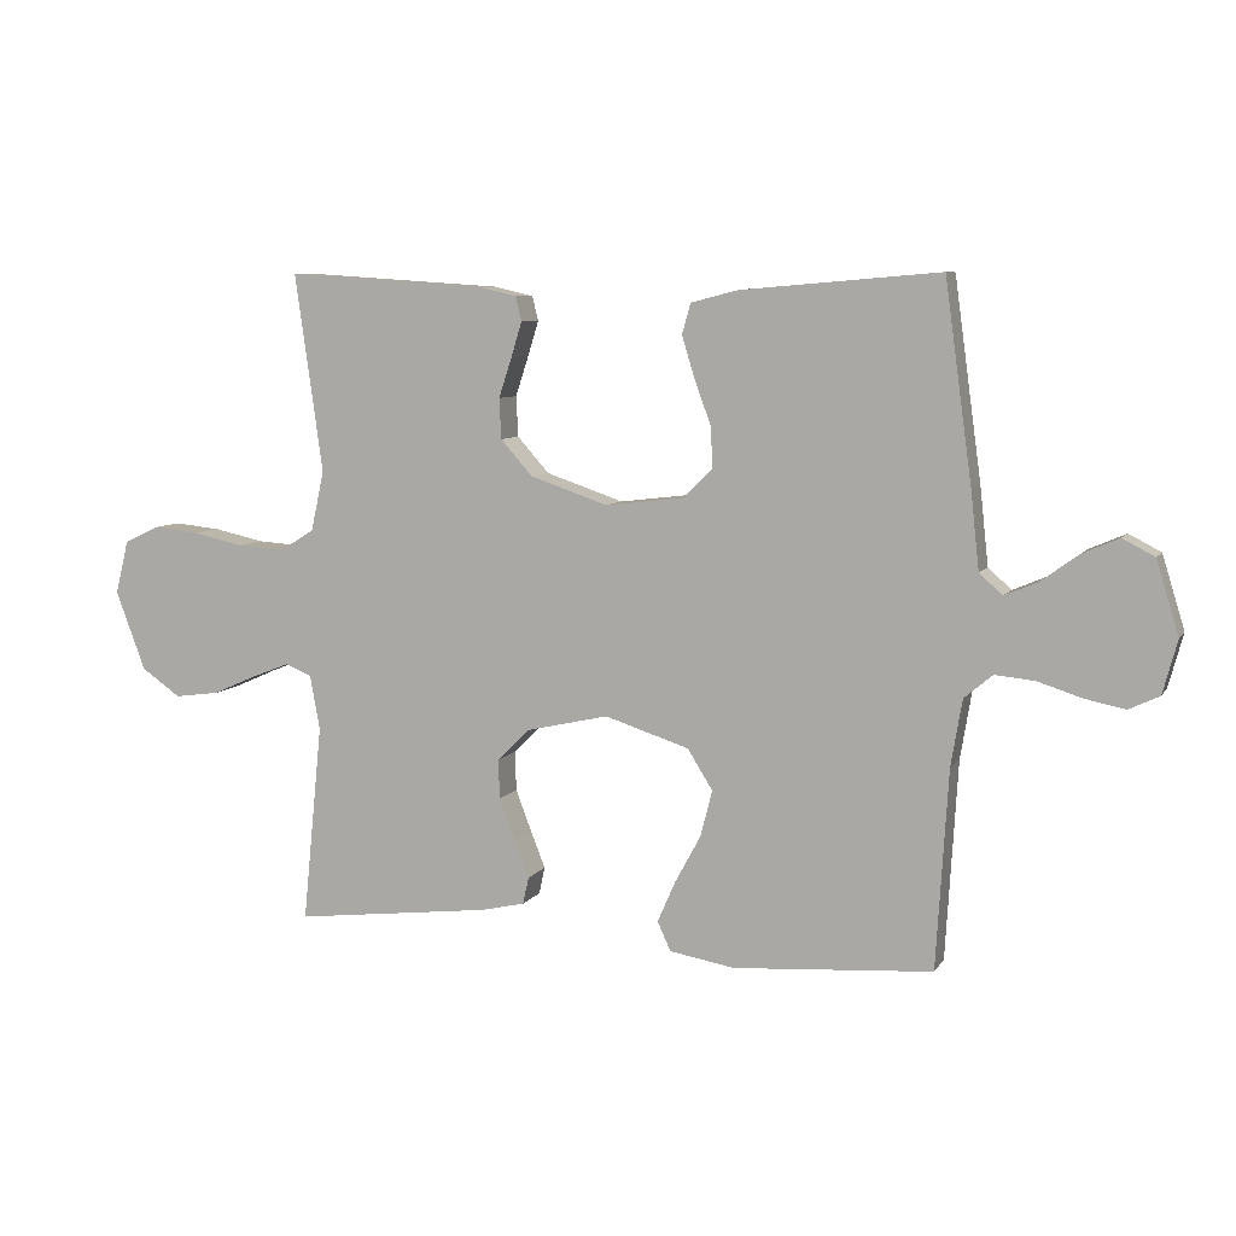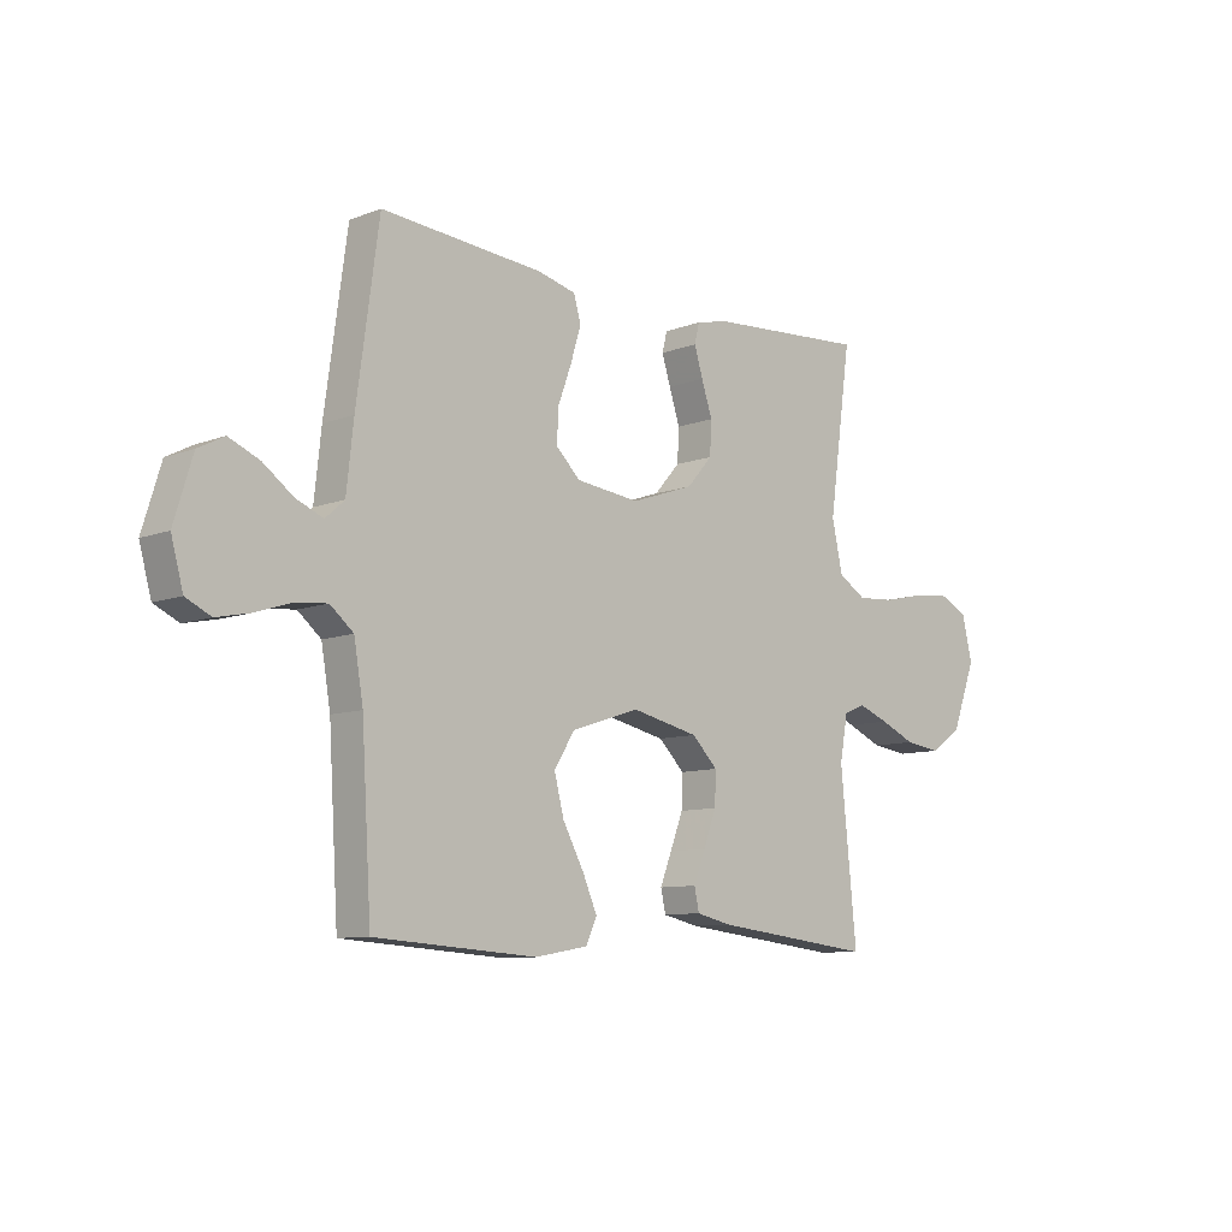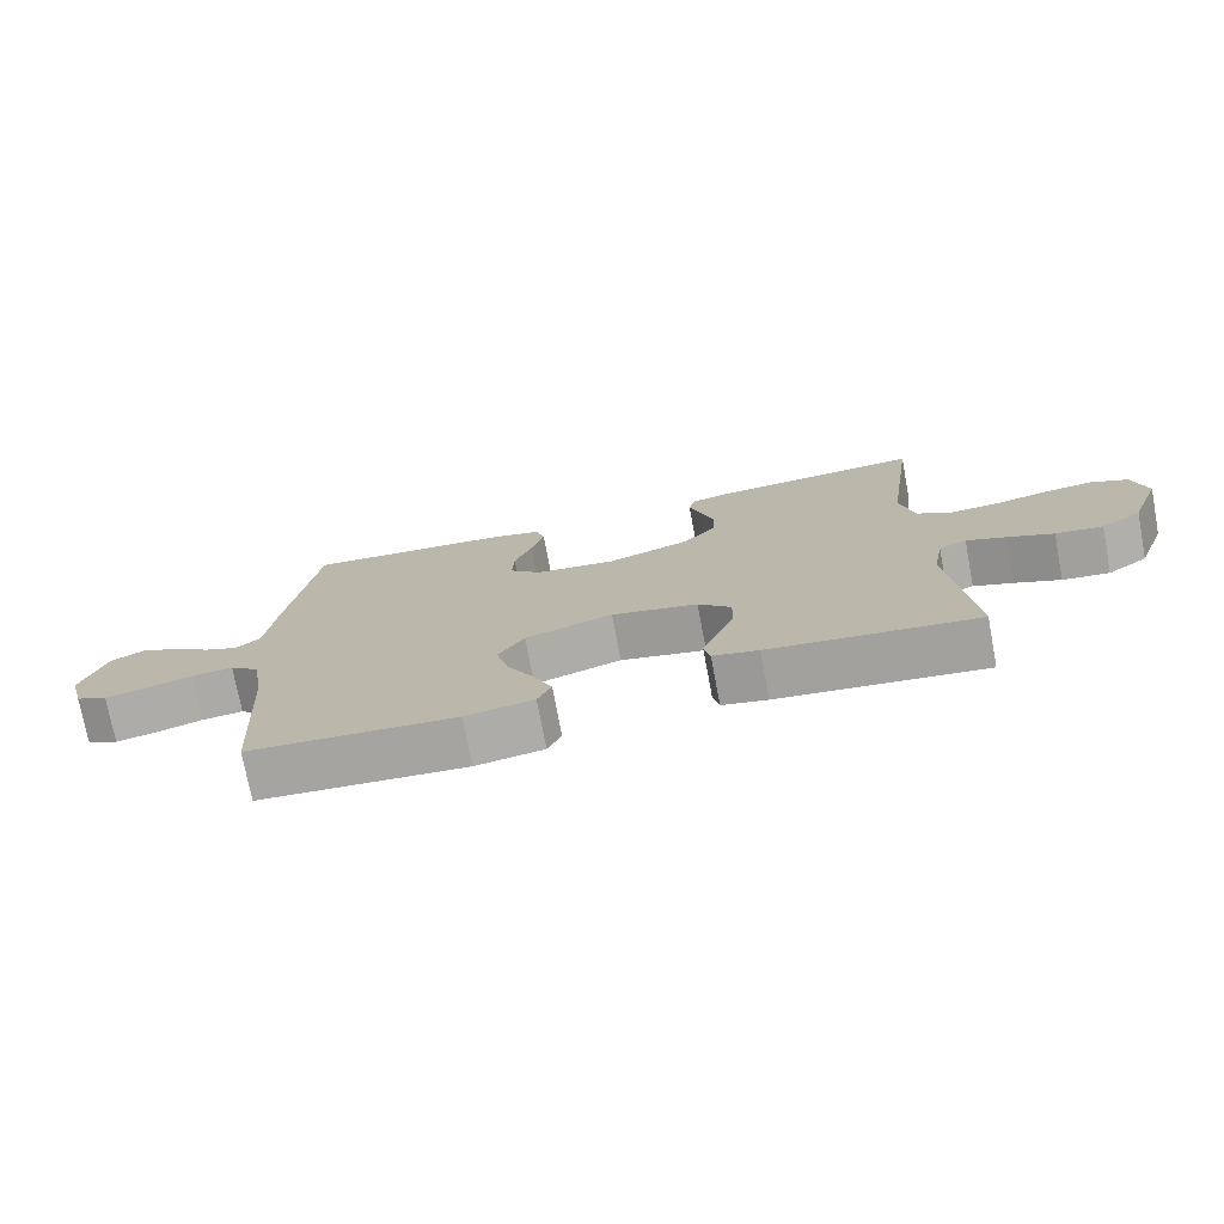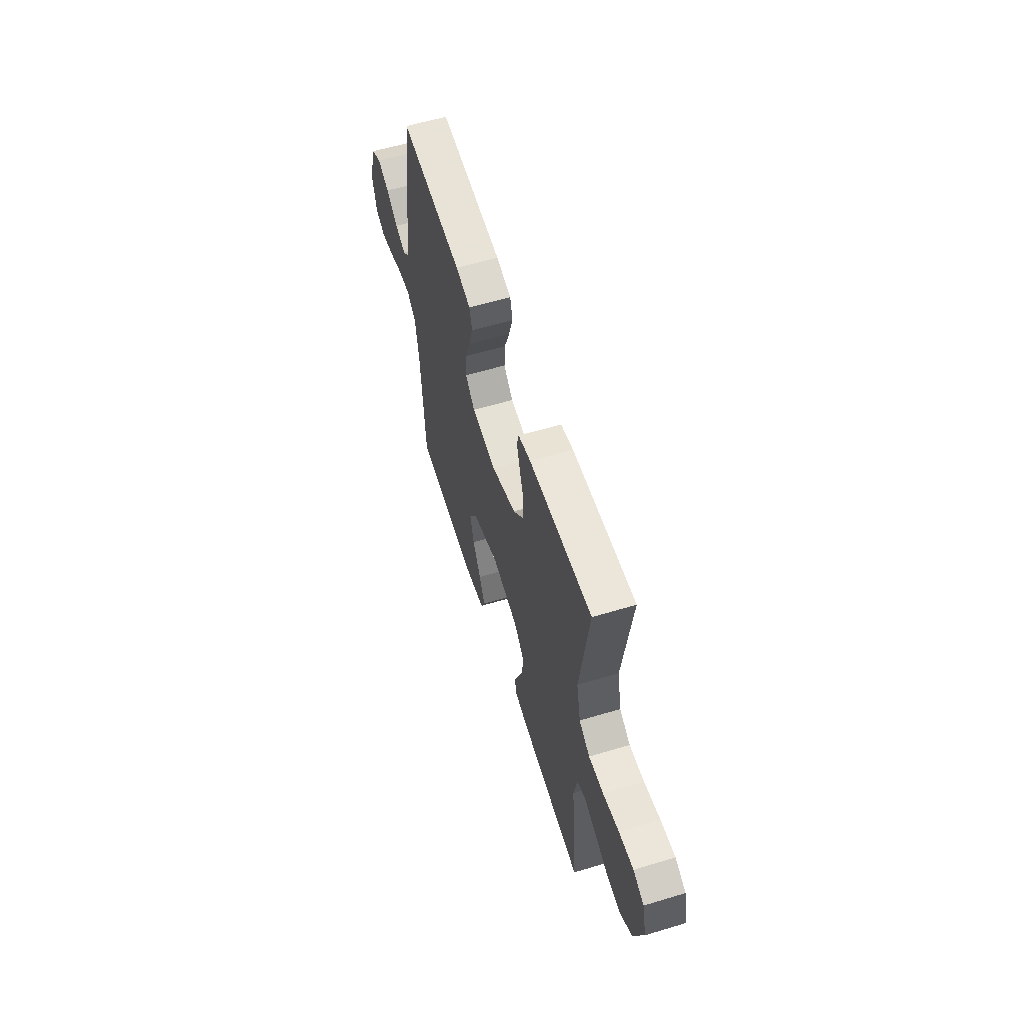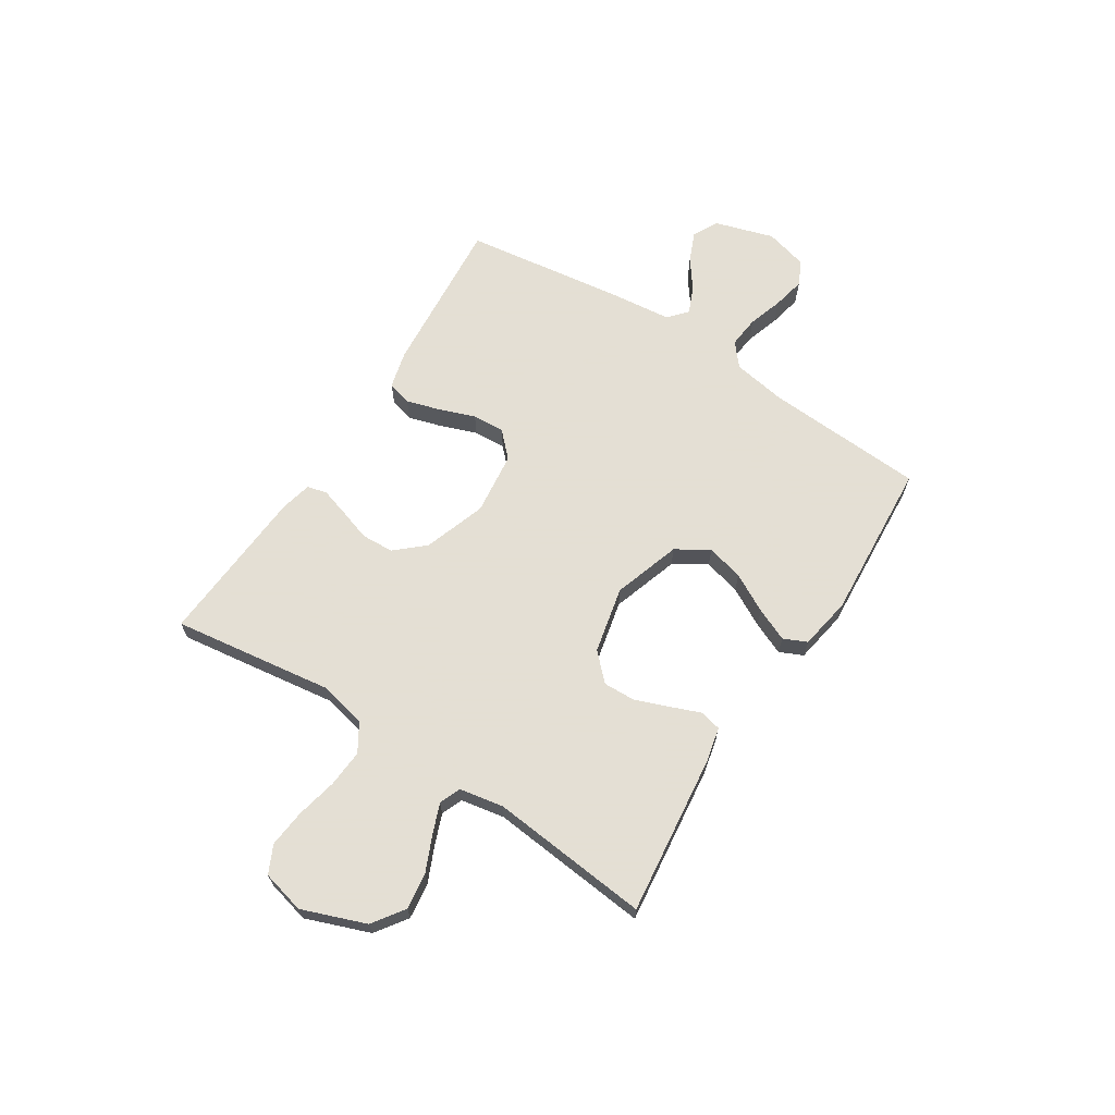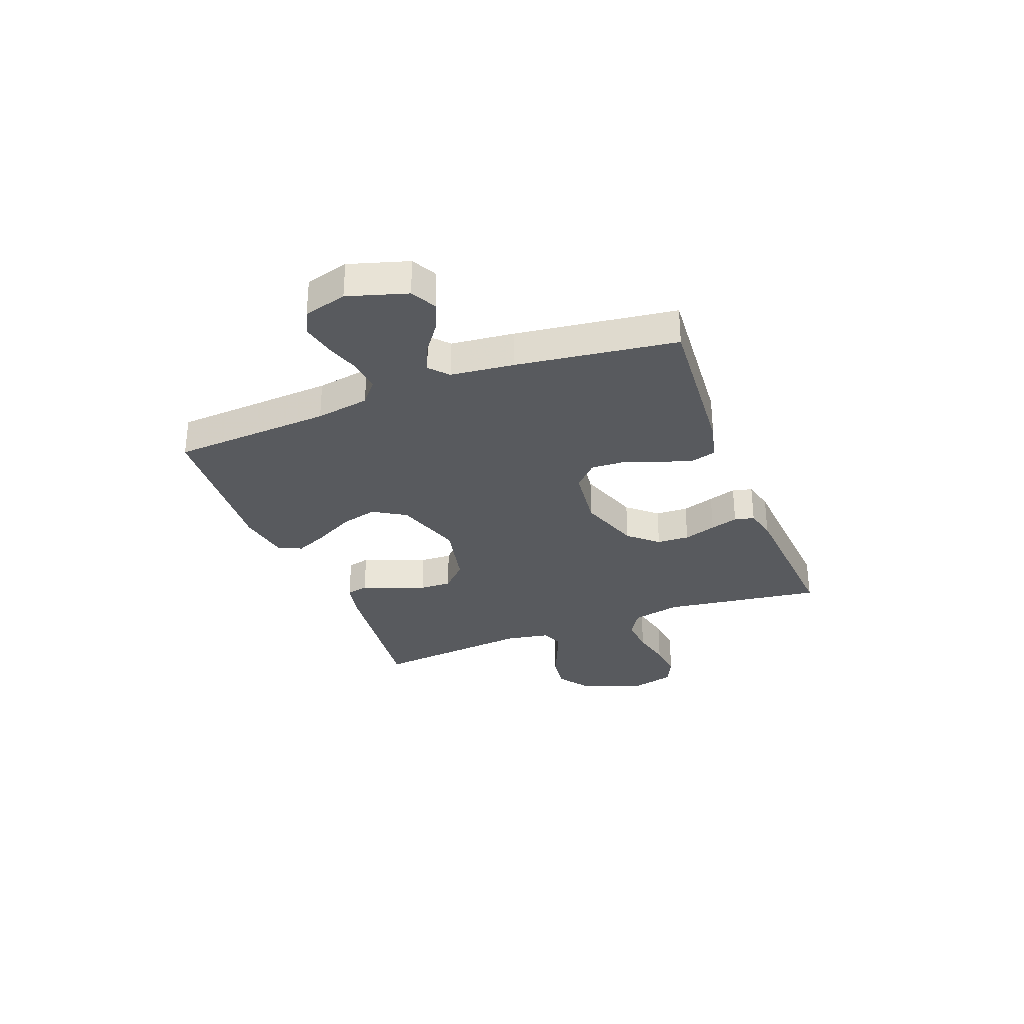
<metadata>
{"format":"obj","ext":"obj","renderer":"f3d","projection":"perspective","resolution":1024,"background":"white","views":[{"elev":7.4,"azim":-161.2,"up":"+Z"},{"elev":-9.2,"azim":-44.9,"up":"+Z"},{"elev":-74.6,"azim":10.7,"up":"+Z"},{"elev":58.5,"azim":72.7,"up":"+Z"},{"elev":66.3,"azim":122.7,"up":"+Y"},{"elev":-30.9,"azim":-68.9,"up":"+Y"}]}
</metadata>
<code>
v -0.5 0.07 0.5
v -0.2 0.07 0.475
v -0.129 0.07 0.457
v -0.116 0.07 0.411
v -0.135 0.07 0.348
v -0.16 0.07 0.28
v -0.163 0.07 0.219
v -0.118 0.07 0.175
v 0 0.07 0.161
v 0.117 0.07 0.201
v 0.165 0.07 0.255
v 0.168 0.07 0.316
v 0.148 0.07 0.377
v 0.132 0.07 0.429
v 0.141 0.07 0.466
v 0.2 0.07 0.48
v 0.5 0.07 0.5
v 0.458 0.07 0.2
v 0.478 0.07 0.109
v 0.53 0.07 0.077
v 0.601 0.07 0.082
v 0.678 0.07 0.099
v 0.748 0.07 0.106
v 0.8 0.07 0.081
v 0.82 0.07 0
v 0.775 0.07 -0.12
v 0.716 0.07 -0.161
v 0.648 0.07 -0.152
v 0.582 0.07 -0.123
v 0.525 0.07 -0.101
v 0.485 0.07 -0.117
v 0.47 0.07 -0.2
v 0.5 0.07 -0.5
v 0.2 0.07 -0.465
v 0.134 0.07 -0.45
v 0.125 0.07 -0.409
v 0.147 0.07 -0.353
v 0.171 0.07 -0.29
v 0.173 0.07 -0.23
v 0.125 0.07 -0.182
v 0 0.07 -0.154
v -0.127 0.07 -0.195
v -0.165 0.07 -0.256
v -0.147 0.07 -0.326
v -0.108 0.07 -0.398
v -0.081 0.07 -0.46
v -0.101 0.07 -0.504
v -0.2 0.07 -0.521
v -0.5 0.07 -0.5
v -0.518 0.07 -0.2
v -0.535 0.07 -0.099
v -0.578 0.07 -0.063
v -0.638 0.07 -0.069
v -0.703 0.07 -0.09
v -0.765 0.07 -0.103
v -0.811 0.07 -0.081
v -0.833 0.07 0
v -0.799 0.07 0.111
v -0.751 0.07 0.136
v -0.695 0.07 0.112
v -0.639 0.07 0.071
v -0.589 0.07 0.05
v -0.554 0.07 0.081
v -0.541 0.07 0.2
v -0.5 0 0.5
v -0.2 0 0.475
v -0.129 0 0.457
v -0.116 0 0.411
v -0.135 0 0.348
v -0.16 0 0.28
v -0.163 0 0.219
v -0.118 0 0.175
v 0 0 0.161
v 0.117 0 0.201
v 0.165 0 0.255
v 0.168 0 0.316
v 0.148 0 0.377
v 0.132 0 0.429
v 0.141 0 0.466
v 0.2 0 0.48
v 0.5 0 0.5
v 0.458 0 0.2
v 0.478 0 0.109
v 0.53 0 0.077
v 0.601 0 0.082
v 0.678 0 0.099
v 0.748 0 0.106
v 0.8 0 0.081
v 0.82 0 0
v 0.775 0 -0.12
v 0.716 0 -0.161
v 0.648 0 -0.152
v 0.582 0 -0.123
v 0.525 0 -0.101
v 0.485 0 -0.117
v 0.47 0 -0.2
v 0.5 0 -0.5
v 0.2 0 -0.465
v 0.134 0 -0.45
v 0.125 0 -0.409
v 0.147 0 -0.353
v 0.171 0 -0.29
v 0.173 0 -0.23
v 0.125 0 -0.182
v 0 0 -0.154
v -0.127 0 -0.195
v -0.165 0 -0.256
v -0.147 0 -0.326
v -0.108 0 -0.398
v -0.081 0 -0.46
v -0.101 0 -0.504
v -0.2 0 -0.521
v -0.5 0 -0.5
v -0.518 0 -0.2
v -0.535 0 -0.099
v -0.578 0 -0.063
v -0.638 0 -0.069
v -0.703 0 -0.09
v -0.765 0 -0.103
v -0.811 0 -0.081
v -0.833 0 0
v -0.799 0 0.111
v -0.751 0 0.136
v -0.695 0 0.112
v -0.639 0 0.071
v -0.589 0 0.05
v -0.554 0 0.081
v -0.541 0 0.2
f 4 5 6
f 3 4 6
f 2 3 6
f 1 2 6
f 64 1 6
f 63 64 6
f 62 63 6 7
f 59 60 61
f 58 59 61
f 57 58 61
f 56 57 61
f 55 56 61
f 54 55 61
f 53 54 61
f 52 53 61 62
f 62 7 8
f 52 62 8
f 51 52 8
f 48 49 50
f 47 48 50
f 46 47 50
f 45 46 50
f 44 45 50
f 43 44 50 51
f 51 8 9
f 43 51 9
f 42 43 9
f 35 36 37
f 34 35 37
f 33 34 37
f 32 33 37
f 31 32 37 38
f 27 28 29
f 26 27 29
f 25 26 29
f 24 25 29
f 23 24 29
f 22 23 29
f 21 22 29
f 20 21 29 30
f 19 20 30 31
f 16 17 18
f 15 16 18
f 14 15 18
f 13 14 18
f 12 13 18
f 18 19 31
f 12 18 31
f 11 12 31
f 41 42 9 10
f 10 11 31
f 41 10 31
f 40 41 31
f 39 40 31
f 31 38 39
f 70 69 68
f 70 68 67
f 70 67 66
f 70 66 65
f 70 65 128
f 70 128 127
f 71 70 127 126
f 125 124 123
f 125 123 122
f 125 122 121
f 125 121 120
f 125 120 119
f 125 119 118
f 125 118 117
f 126 125 117 116
f 72 71 126
f 72 126 116
f 72 116 115
f 114 113 112
f 114 112 111
f 114 111 110
f 114 110 109
f 114 109 108
f 115 114 108 107
f 73 72 115
f 73 115 107
f 73 107 106
f 101 100 99
f 101 99 98
f 101 98 97
f 101 97 96
f 102 101 96 95
f 93 92 91
f 93 91 90
f 93 90 89
f 93 89 88
f 93 88 87
f 93 87 86
f 93 86 85
f 94 93 85 84
f 95 94 84 83
f 82 81 80
f 82 80 79
f 82 79 78
f 82 78 77
f 82 77 76
f 95 83 82
f 95 82 76
f 95 76 75
f 74 73 106 105
f 95 75 74
f 95 74 105
f 95 105 104
f 95 104 103
f 103 102 95
f 1 65 66 2
f 2 66 67 3
f 3 67 68 4
f 4 68 69 5
f 5 69 70 6
f 6 70 71 7
f 7 71 72 8
f 8 72 73 9
f 9 73 74 10
f 10 74 75 11
f 11 75 76 12
f 12 76 77 13
f 13 77 78 14
f 14 78 79 15
f 15 79 80 16
f 16 80 81 17
f 17 81 82 18
f 18 82 83 19
f 19 83 84 20
f 20 84 85 21
f 21 85 86 22
f 22 86 87 23
f 23 87 88 24
f 24 88 89 25
f 25 89 90 26
f 26 90 91 27
f 27 91 92 28
f 28 92 93 29
f 29 93 94 30
f 30 94 95 31
f 31 95 96 32
f 32 96 97 33
f 33 97 98 34
f 34 98 99 35
f 35 99 100 36
f 36 100 101 37
f 37 101 102 38
f 38 102 103 39
f 39 103 104 40
f 40 104 105 41
f 41 105 106 42
f 42 106 107 43
f 43 107 108 44
f 44 108 109 45
f 45 109 110 46
f 46 110 111 47
f 47 111 112 48
f 48 112 113 49
f 49 113 114 50
f 50 114 115 51
f 51 115 116 52
f 52 116 117 53
f 53 117 118 54
f 54 118 119 55
f 55 119 120 56
f 56 120 121 57
f 57 121 122 58
f 58 122 123 59
f 59 123 124 60
f 60 124 125 61
f 61 125 126 62
f 62 126 127 63
f 63 127 128 64
f 64 128 65 1

</code>
